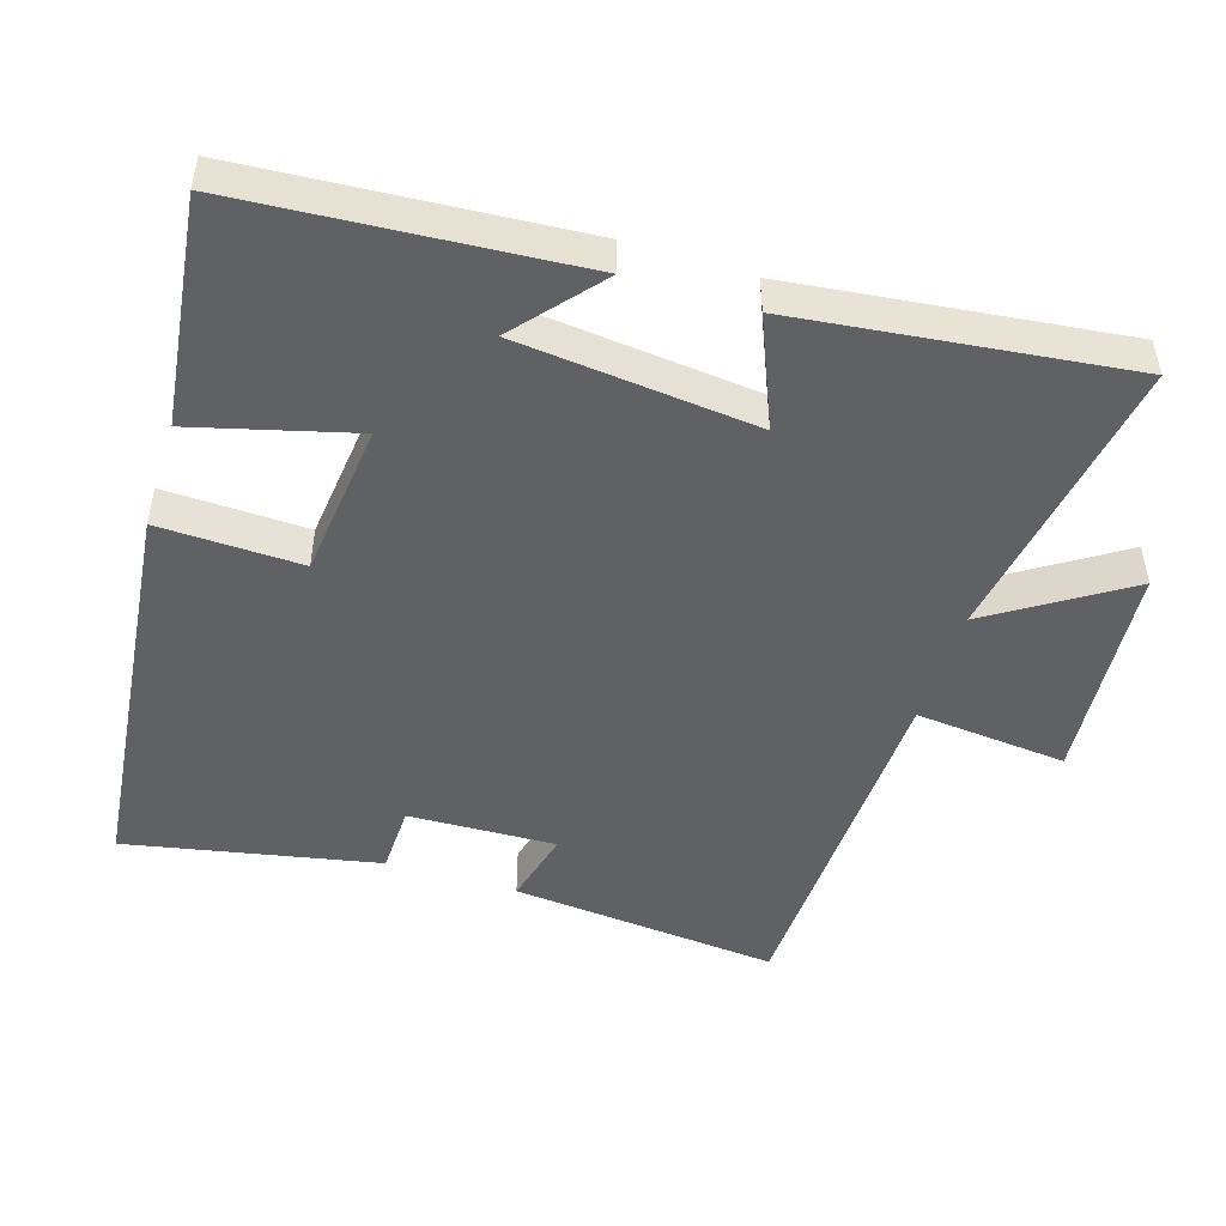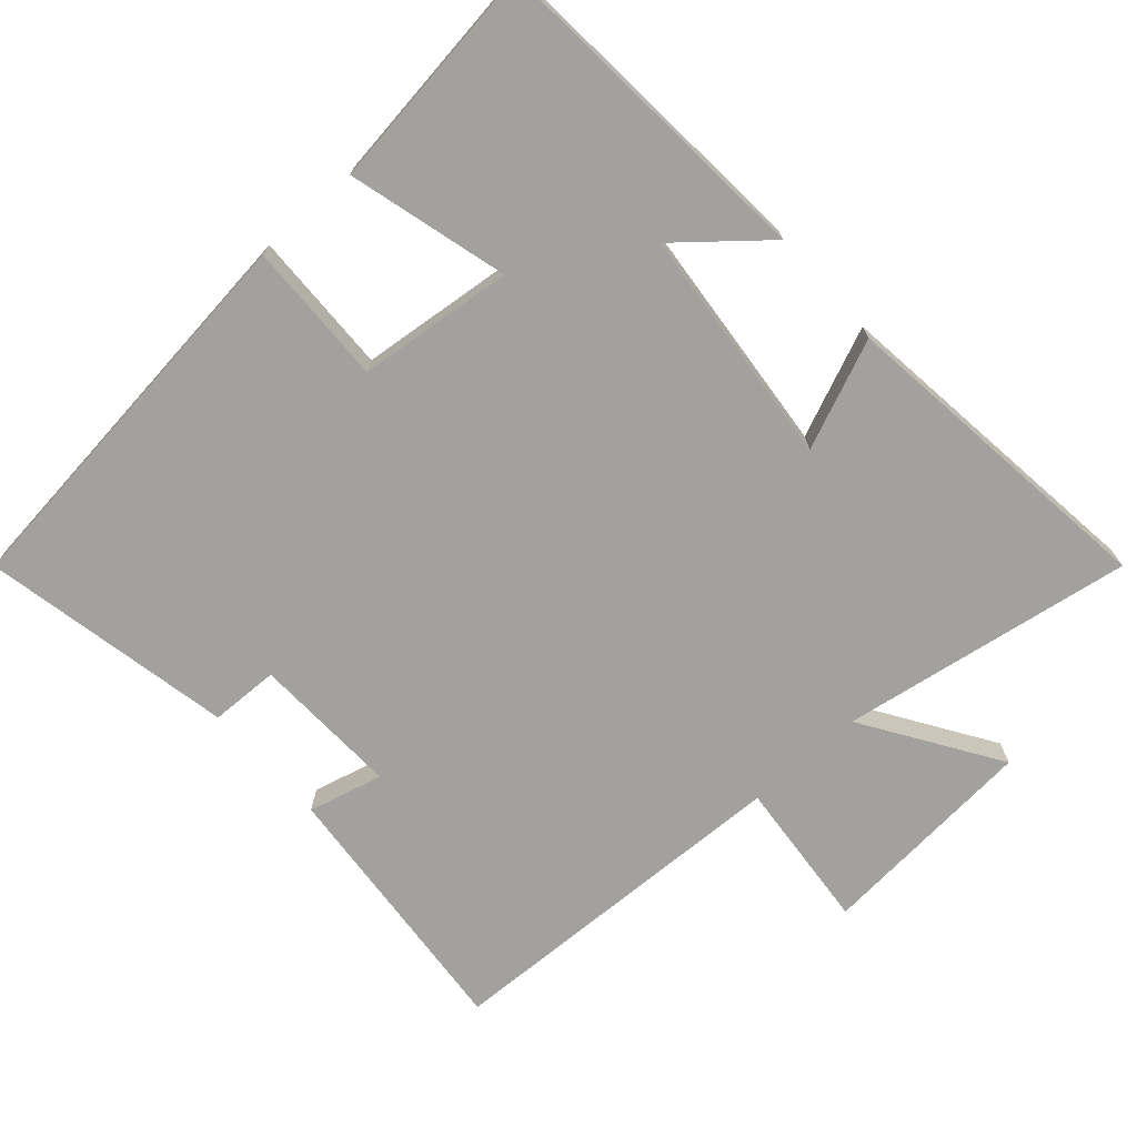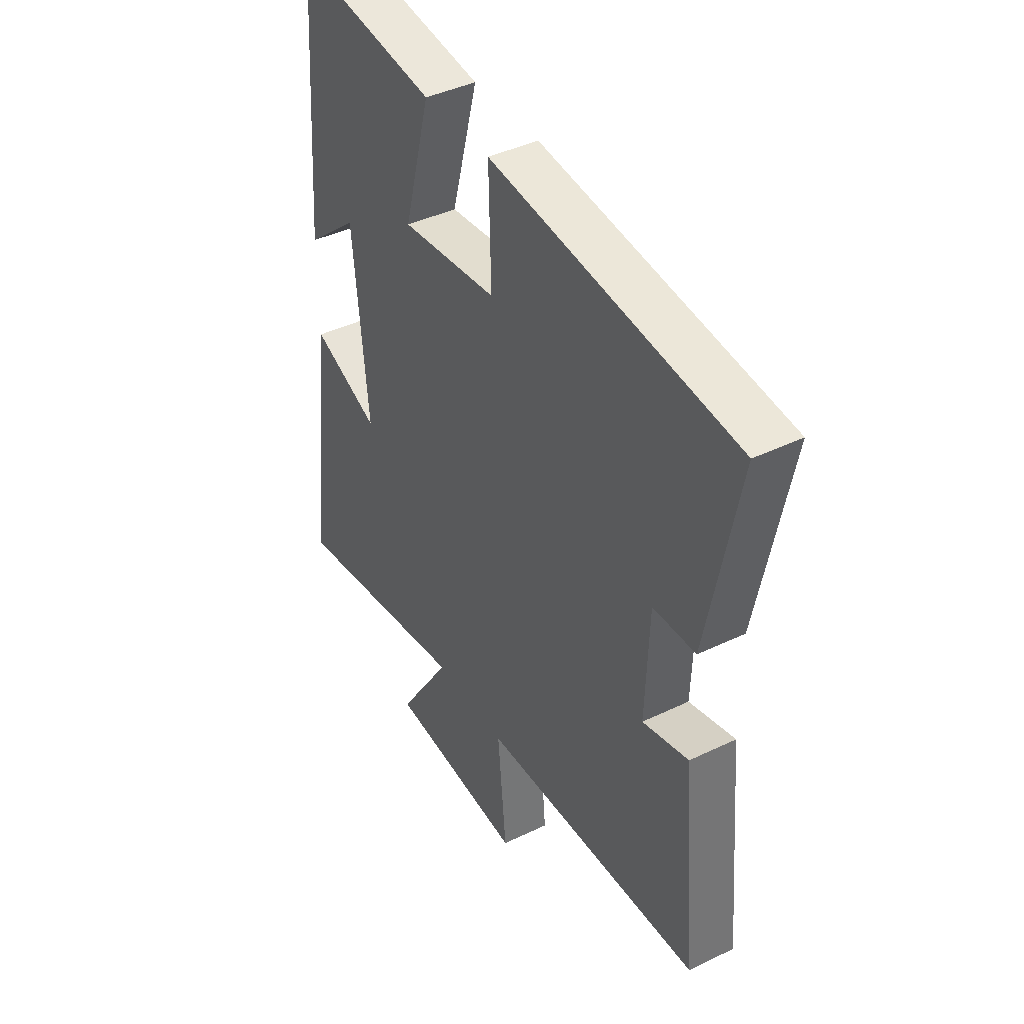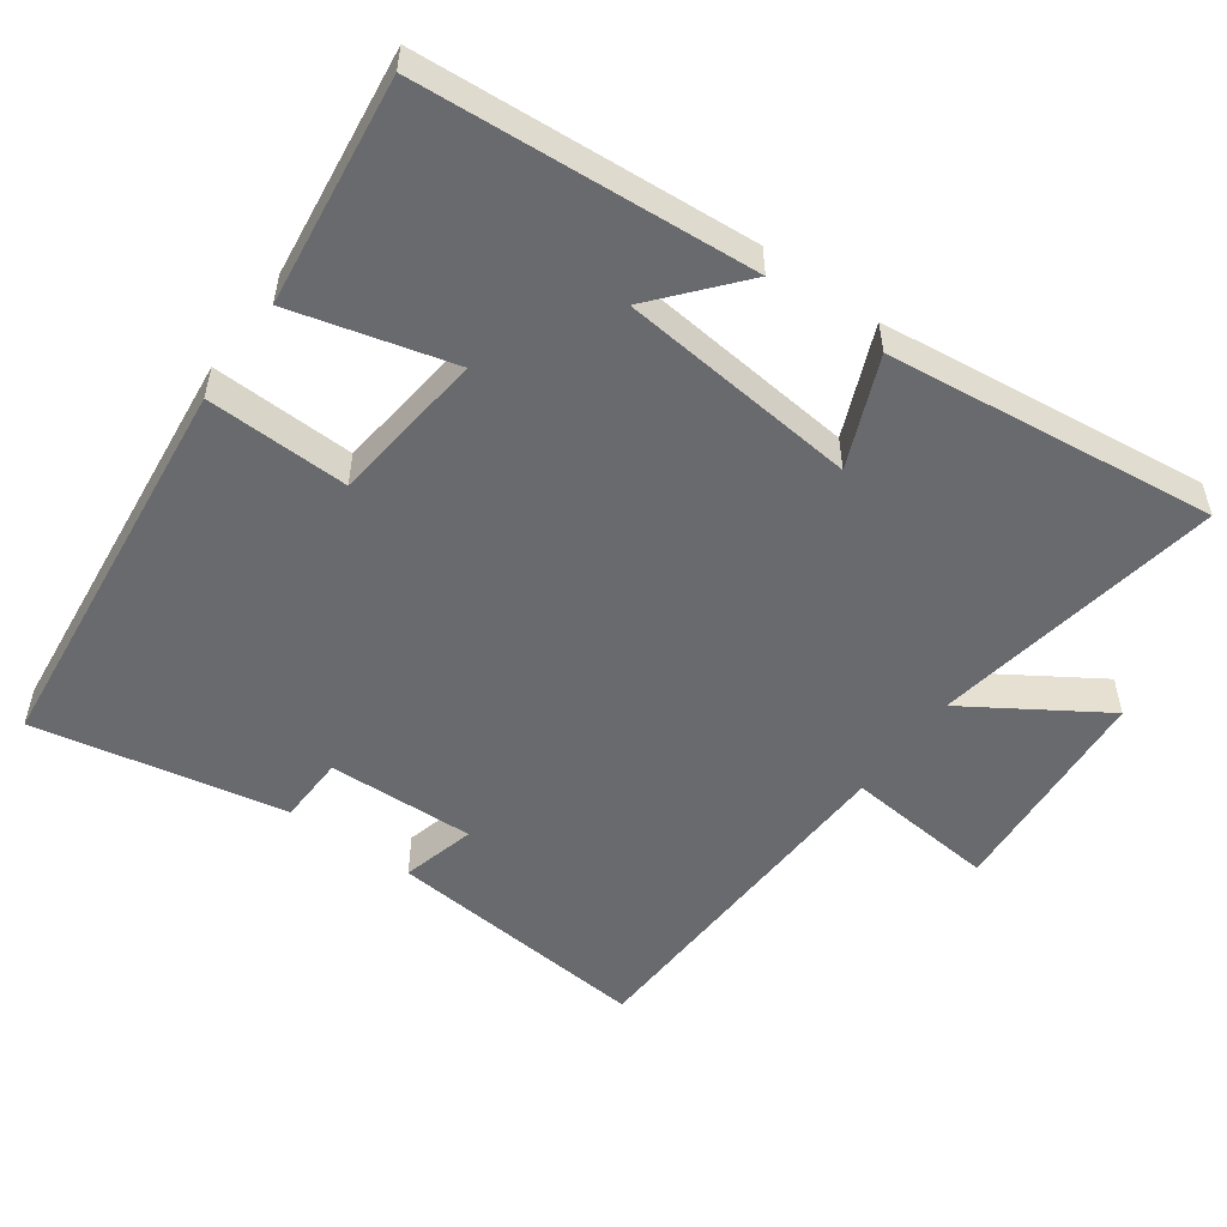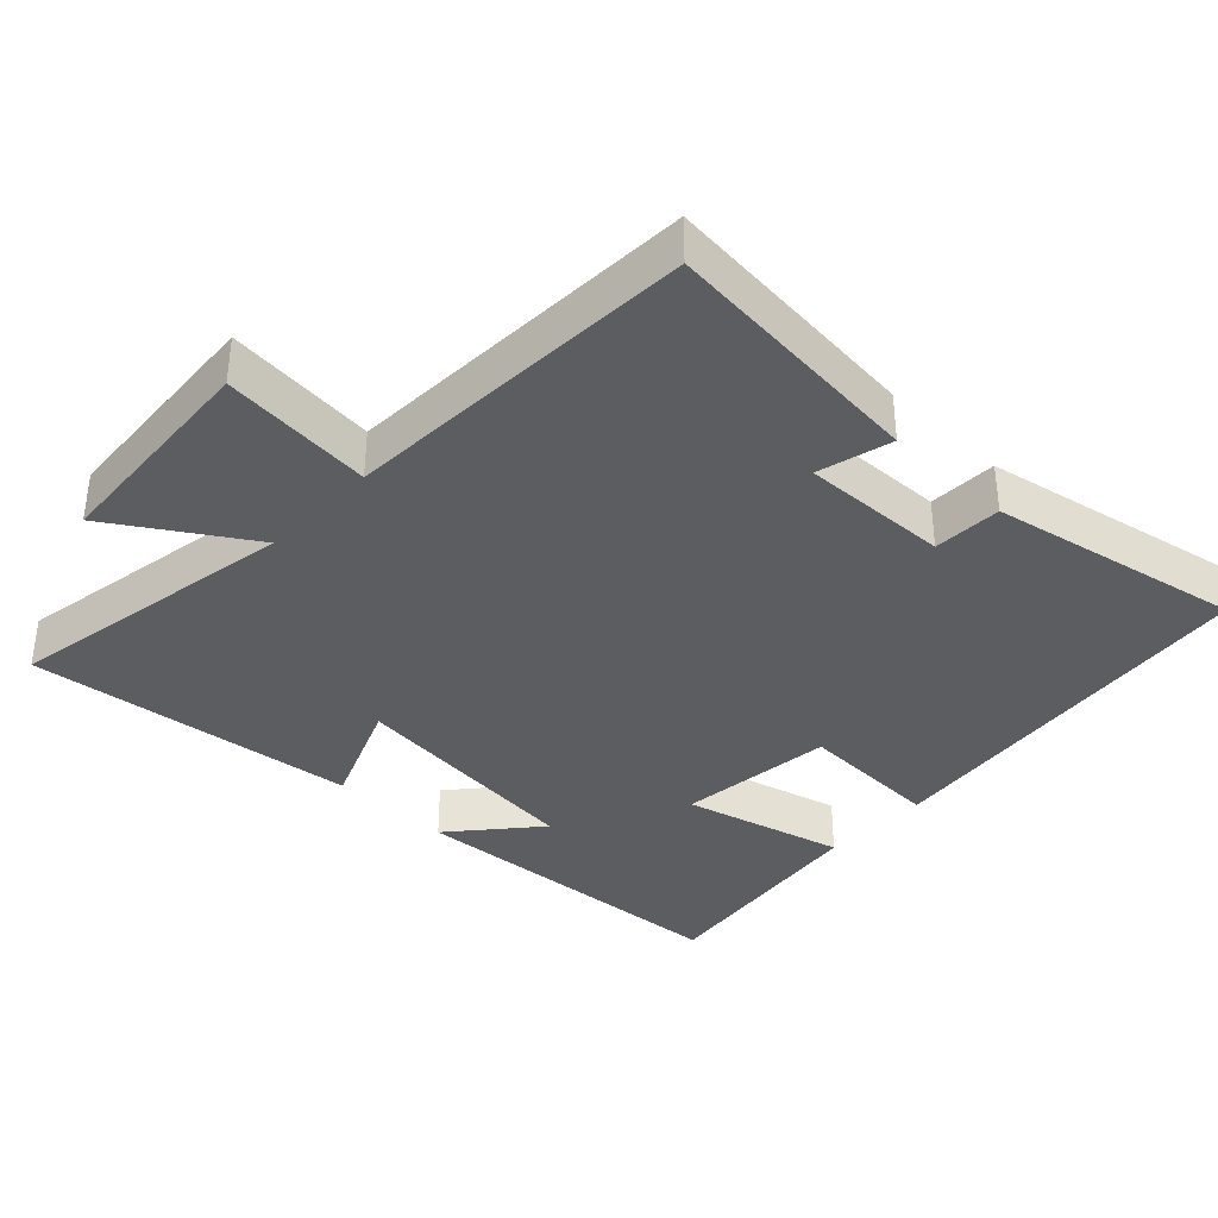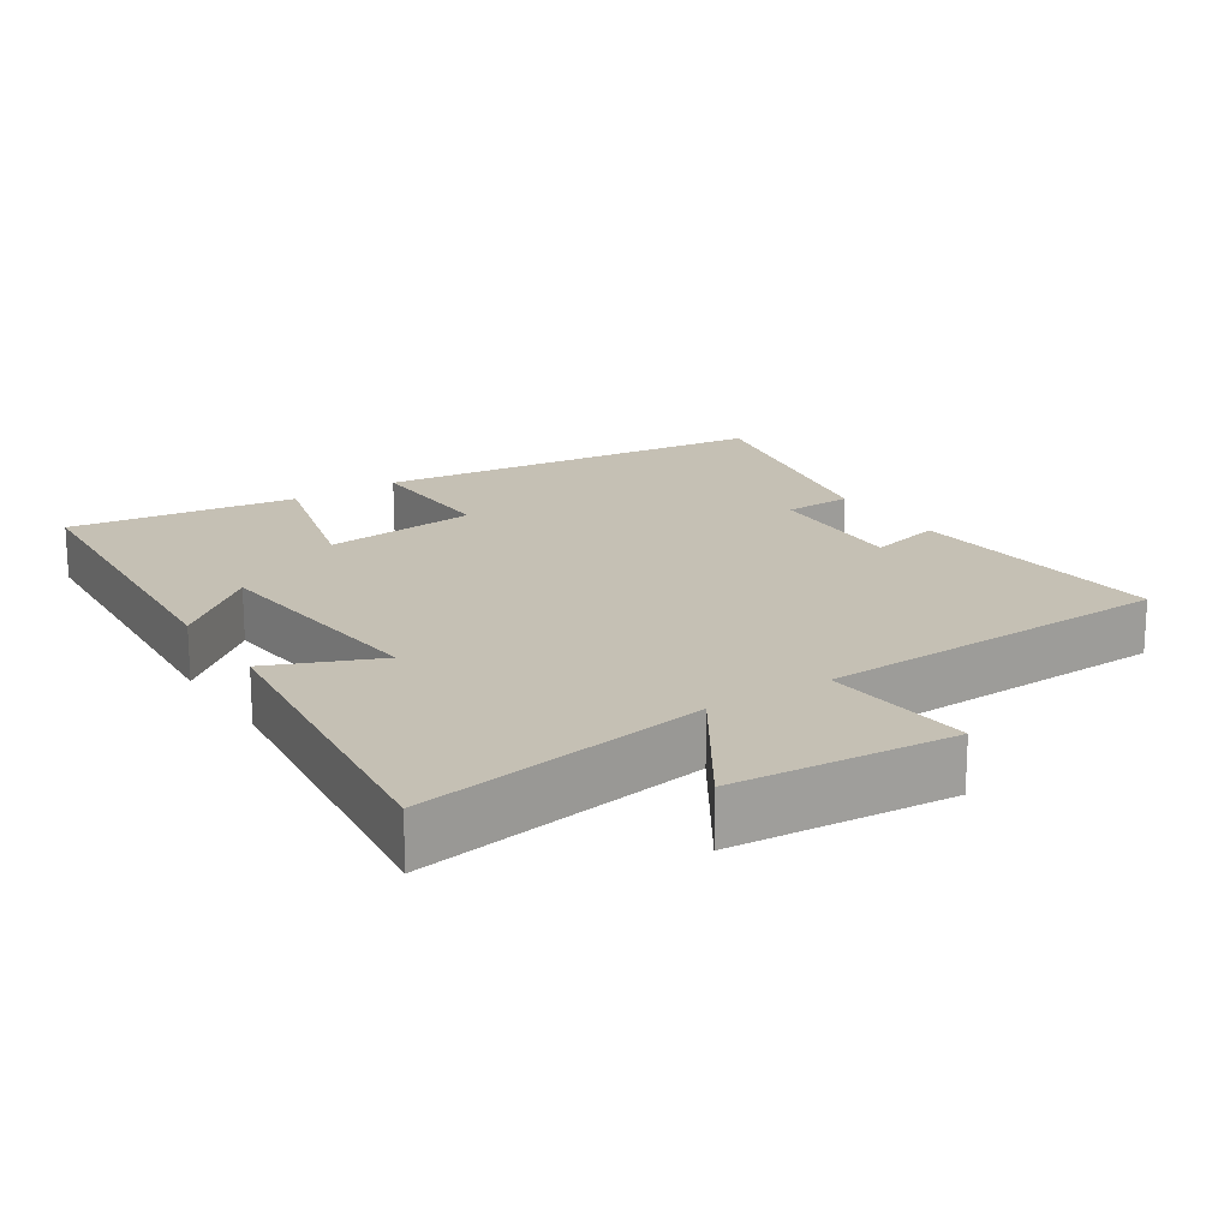
<metadata>
{"format":"obj","ext":"obj","renderer":"f3d","projection":"perspective","resolution":1024,"background":"white","views":[{"elev":-48.8,"azim":72.6,"up":"+Y"},{"elev":-72.1,"azim":41.8,"up":"+Y"},{"elev":41.6,"azim":-120.3,"up":"+Z"},{"elev":-53.0,"azim":54.2,"up":"+Y"},{"elev":-37.0,"azim":-133.8,"up":"+Y"},{"elev":18.4,"azim":147.0,"up":"+Y"}]}
</metadata>
<code>
v 0.466 0.07 0.542
v 0.5 0.07 0.069
v 0.38 0.07 0.171
v 0.346 0.07 -0.167
v 0.5 0.07 -0.103
v 0.555 0.07 -0.569
v 0.142 0.07 -0.5
v 0.264 0.07 -0.69
v -0.048 0.07 -0.714
v -0.028 0.07 -0.5
v -0.534 0.07 -0.48
v -0.5 0.07 -0.102
v -0.395 0.07 -0.129
v -0.403 0.07 0.079
v -0.5 0.07 0.082
v -0.571 0.07 0.437
v -0.011 0.07 0.5
v -0.017 0.07 0.298
v 0.203 0.07 0.274
v 0.143 0.07 0.5
v 0.466 0 0.542
v 0.5 0 0.069
v 0.38 0 0.171
v 0.346 0 -0.167
v 0.5 0 -0.103
v 0.555 0 -0.569
v 0.142 0 -0.5
v 0.264 0 -0.69
v -0.048 0 -0.714
v -0.028 0 -0.5
v -0.534 0 -0.48
v -0.5 0 -0.102
v -0.395 0 -0.129
v -0.403 0 0.079
v -0.5 0 0.082
v -0.571 0 0.437
v -0.011 0 0.5
v -0.017 0 0.298
v 0.203 0 0.274
v 0.143 0 0.5
f 19 20 1
f 15 16 17 18
f 14 15 18 19
f 13 14 19
f 10 11 12 13
f 10 13 19
f 7 8 9 10
f 7 10 19 1
f 4 5 6 7
f 3 4 7
f 1 2 3
f 1 3 7
f 21 40 39
f 38 37 36 35
f 39 38 35 34
f 39 34 33
f 33 32 31 30
f 39 33 30
f 30 29 28 27
f 21 39 30 27
f 27 26 25 24
f 27 24 23
f 23 22 21
f 27 23 21
f 1 21 22 2
f 2 22 23 3
f 3 23 24 4
f 4 24 25 5
f 5 25 26 6
f 6 26 27 7
f 7 27 28 8
f 8 28 29 9
f 9 29 30 10
f 10 30 31 11
f 11 31 32 12
f 12 32 33 13
f 13 33 34 14
f 14 34 35 15
f 15 35 36 16
f 16 36 37 17
f 17 37 38 18
f 18 38 39 19
f 19 39 40 20
f 20 40 21 1

</code>
